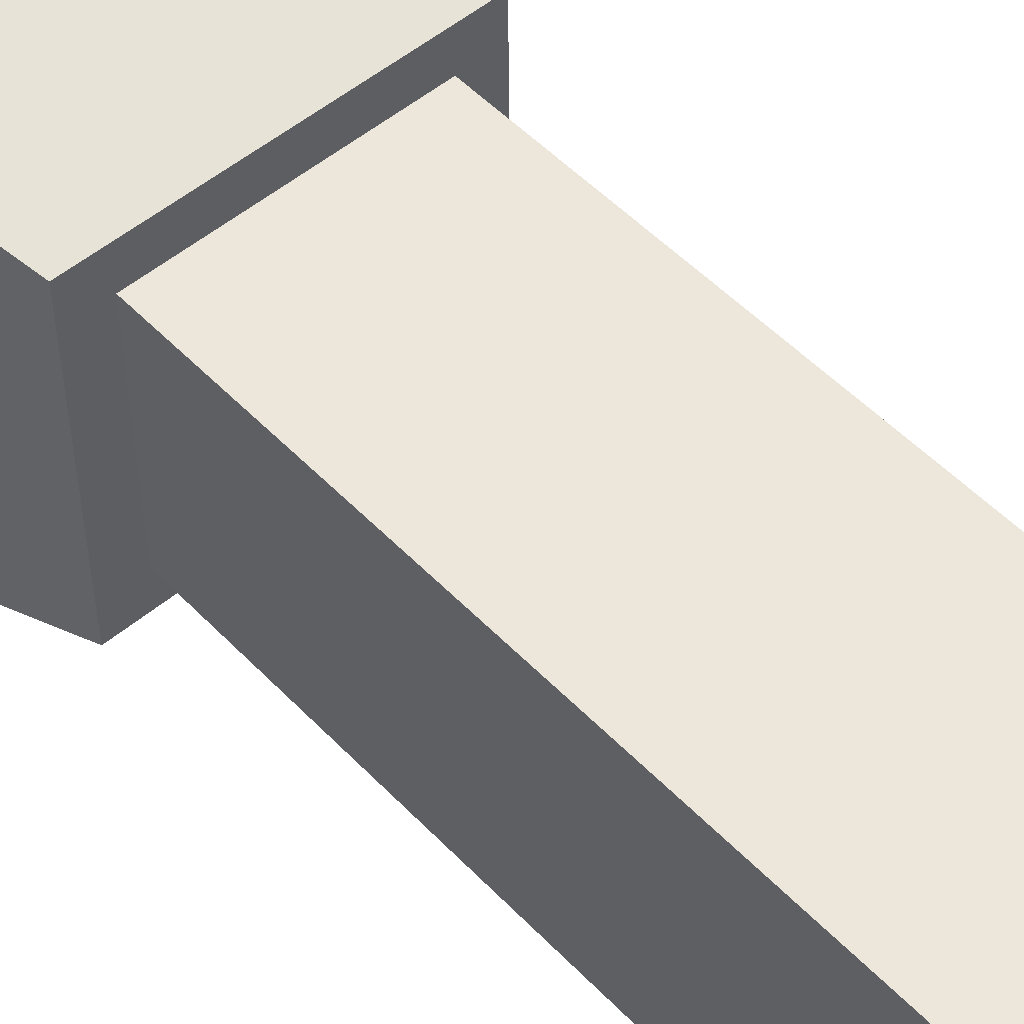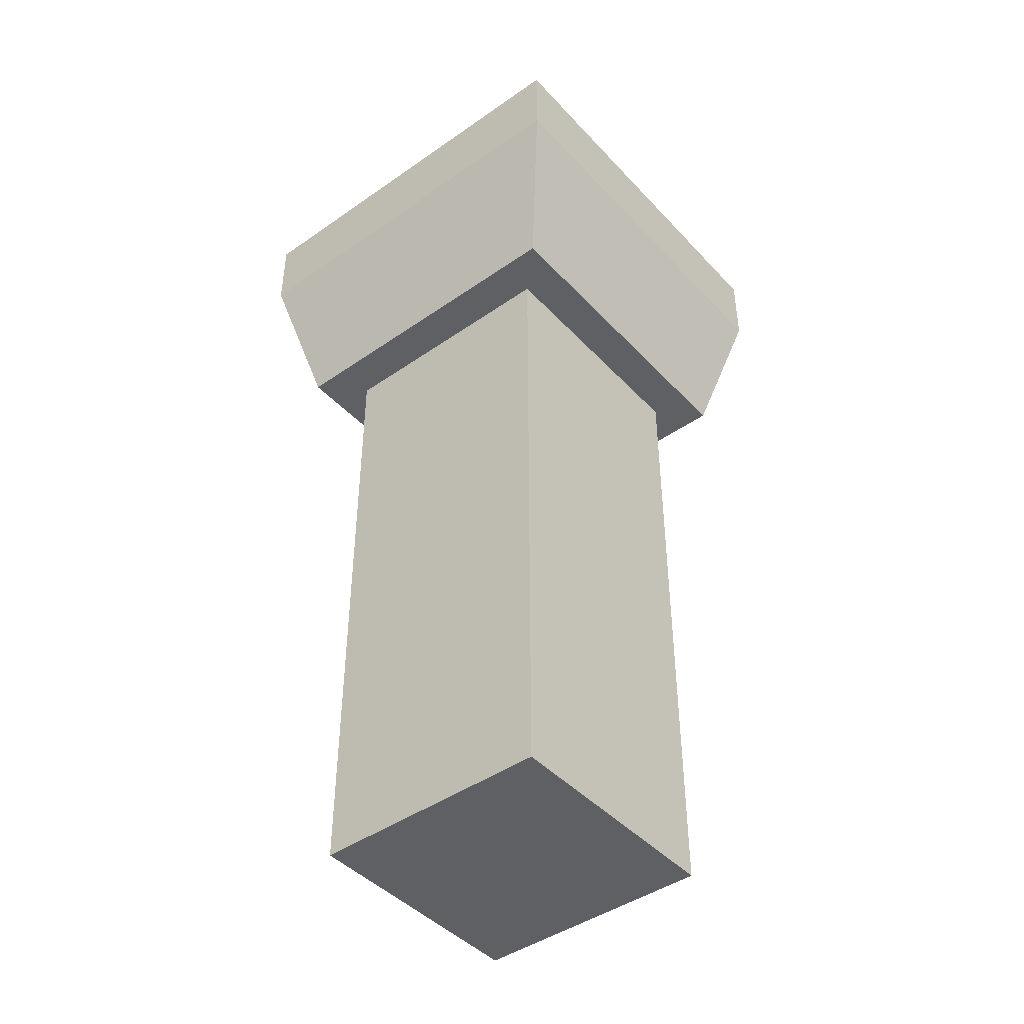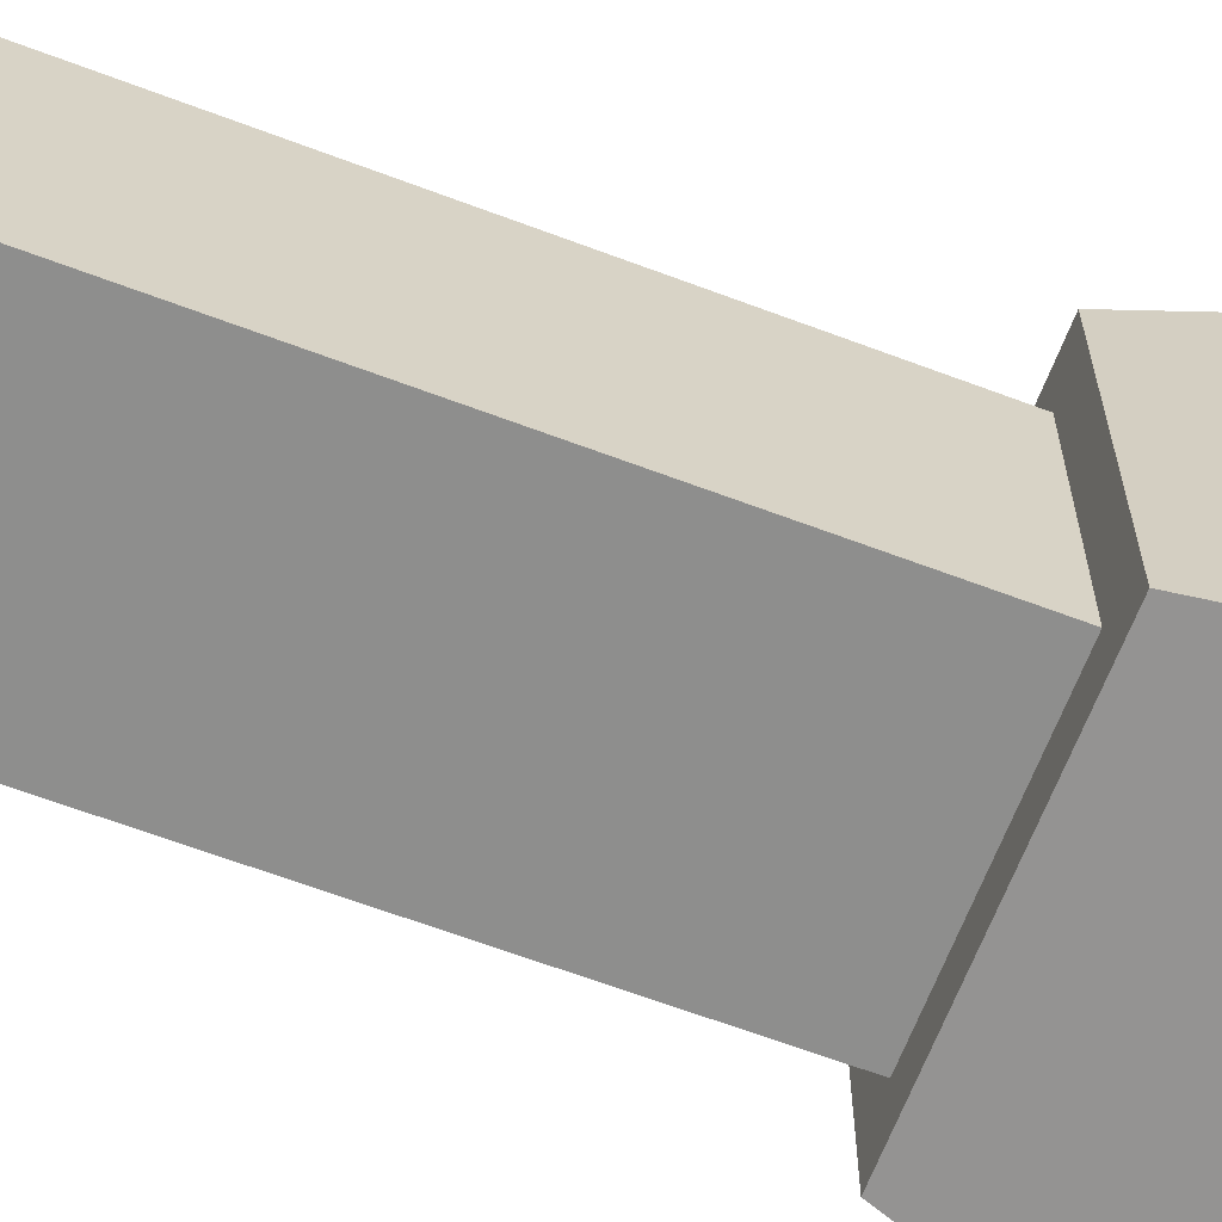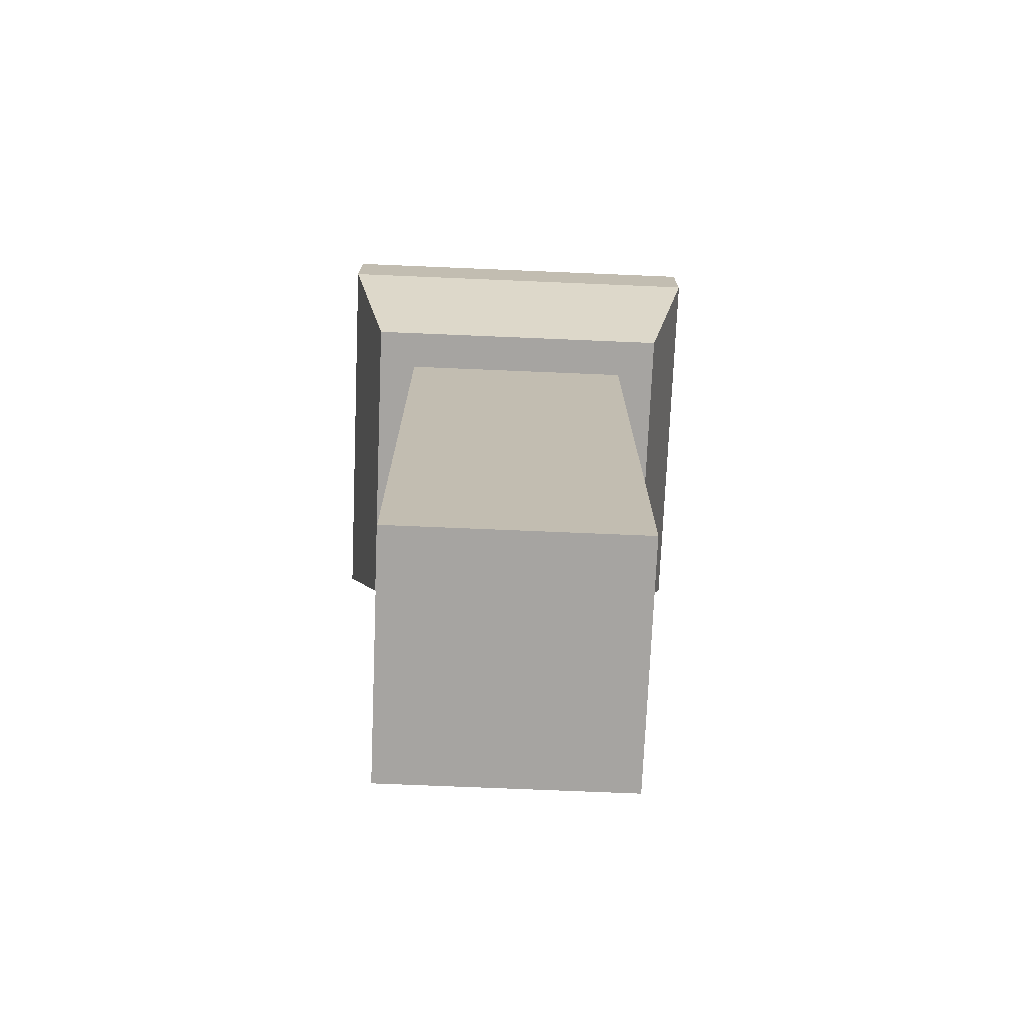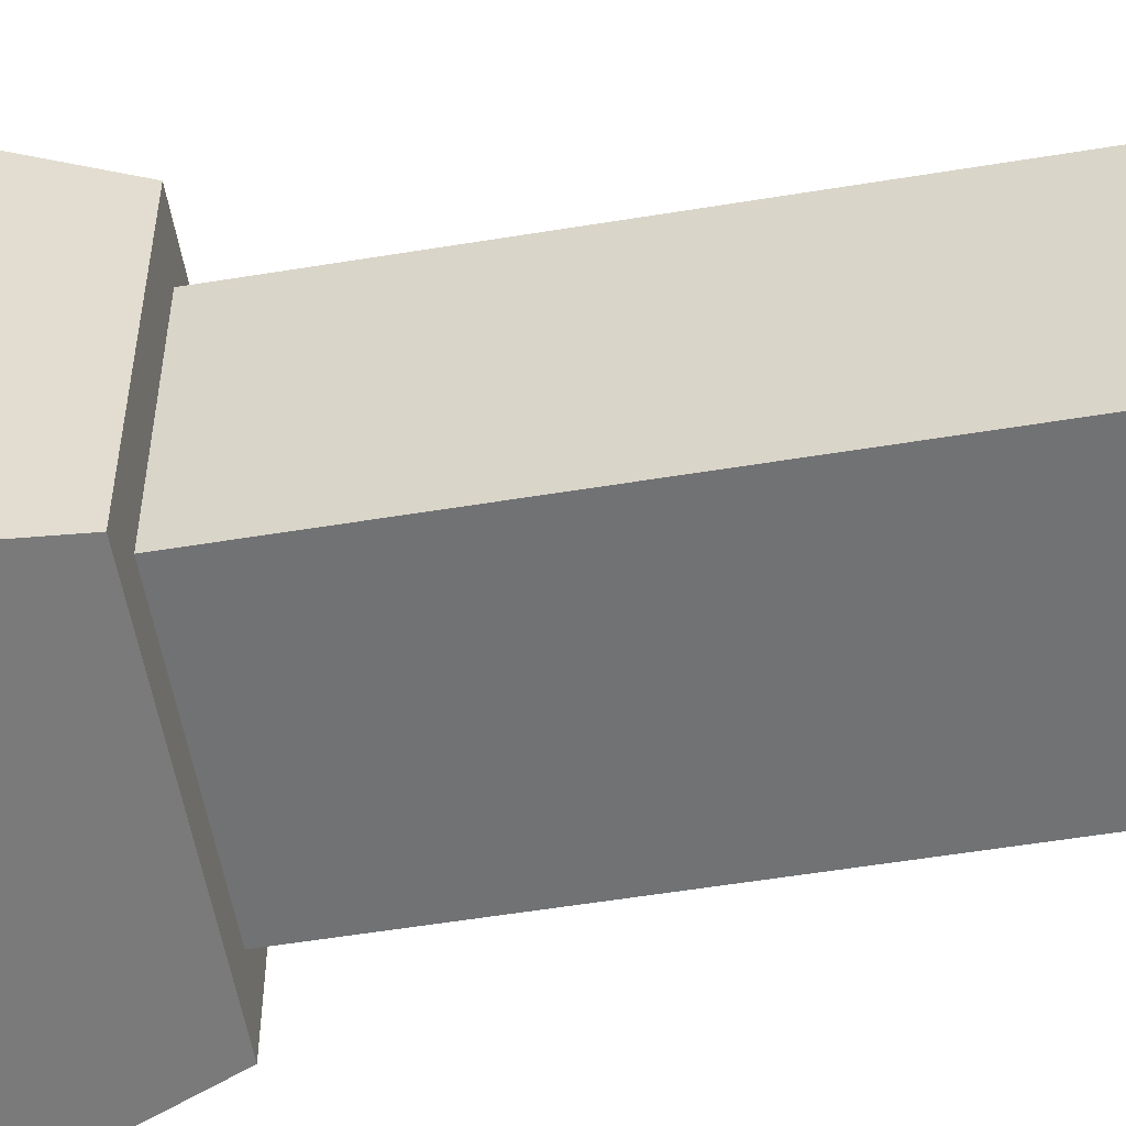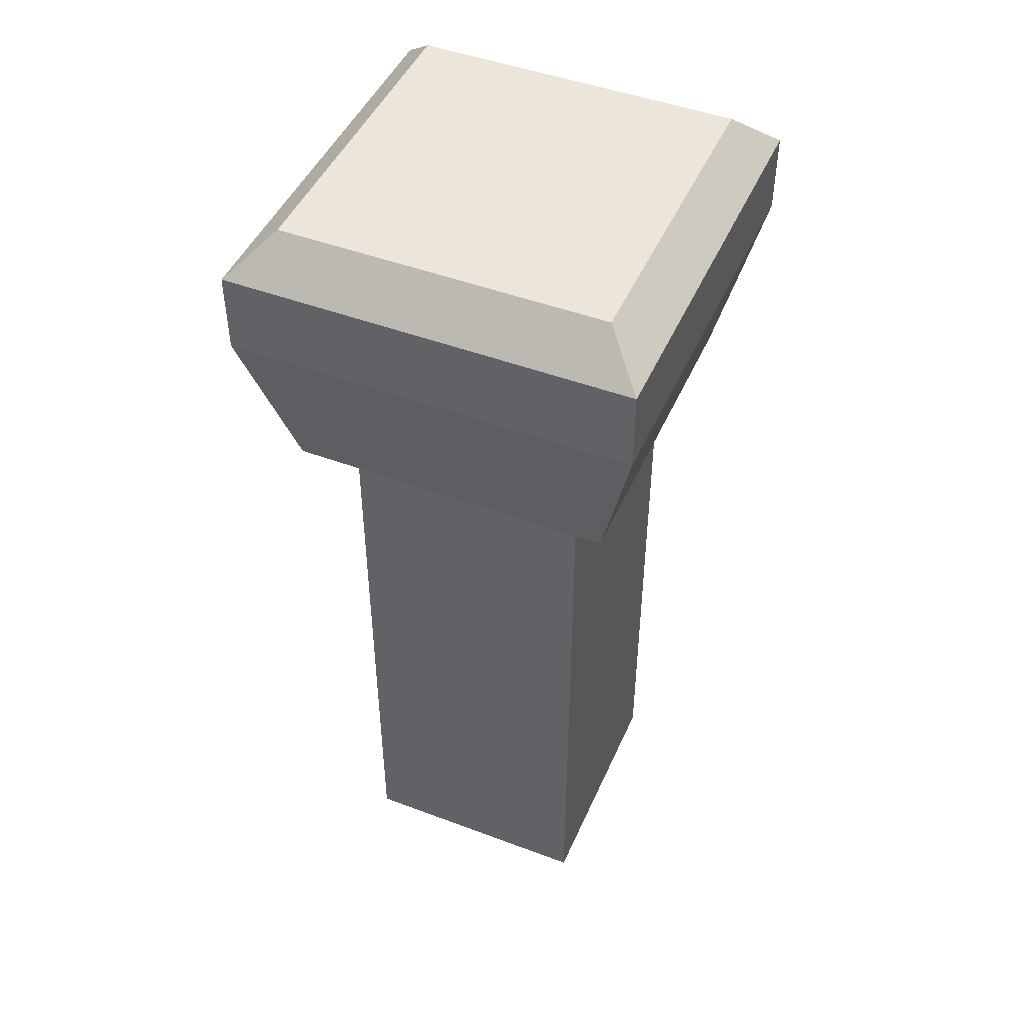
<metadata>
{"format":"obj","ext":"obj","renderer":"f3d","projection":"perspective","resolution":1024,"background":"white","views":[{"elev":52.0,"azim":-42.1,"up":"+Z"},{"elev":-44.1,"azim":-140.7,"up":"+Y"},{"elev":-64.9,"azim":69.2,"up":"+Z"},{"elev":-73.5,"azim":-92.4,"up":"+Y"},{"elev":-55.5,"azim":-80.2,"up":"+Z"},{"elev":46.9,"azim":113.1,"up":"+Y"}]}
</metadata>
<code>
o object1
g object1
v 0.15 1 0.35
v -0.15 1 0.35
v -0.15 0 0.35
v 0.15 0 0.35
v 0.15 0 0.65
v -0.15 0 0.65
v 0.15 1 0.65
v -0.15 1 0.65
f 4 3 1
f 3 2 1
f 5 6 4
f 6 3 4
f 7 8 5
f 8 6 5
f 1 7 4
f 7 5 4
f 1 2 7
f 2 8 7
f 3 6 2
f 6 8 2
o object2
g object2
v -0.2 1.15 0.3
v 0.2 1.15 0.3
v 0.25 1.1 0.25
v -0.25 1.1 0.25
v -0.2 1.15 0.7
v 0.2 1.15 0.7
v -0.25 1.1 0.75
v 0.25 1.1 0.75
v 0.25 1 0.75
v -0.25 1 0.75
v 0.25 1 0.25
v 0.2 0.8 0.3
v 0.2 0.8 0.7
v -0.2 0.8 0.3
v -0.2 0.8 0.7
v -0.25 1 0.25
f 9 10 11
f 9 11 12
f 13 14 10
f 13 10 9
f 14 13 16
f 13 15 16
f 16 15 17
f 15 18 17
f 11 16 19
f 16 17 19
f 21 20 17
f 20 19 17
f 21 23 20
f 23 22 20
f 22 23 18
f 22 18 24
f 20 22 19
f 22 24 19
f 23 21 17
f 23 17 18
f 15 12 18
f 12 24 18
f 13 9 15
f 9 12 15
f 12 11 19
f 12 19 24
f 10 14 16
f 10 16 11

</code>
